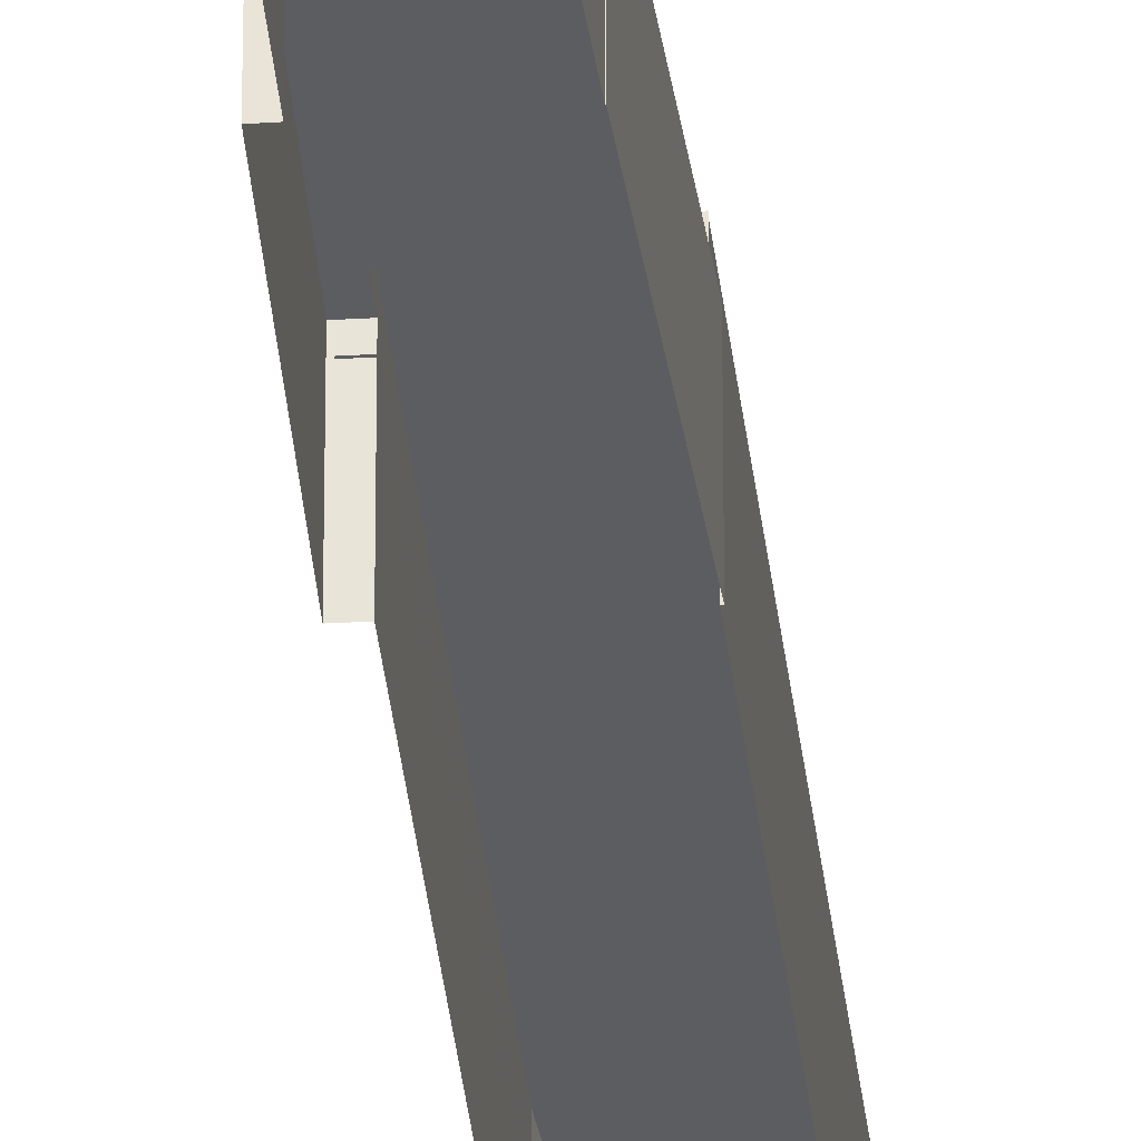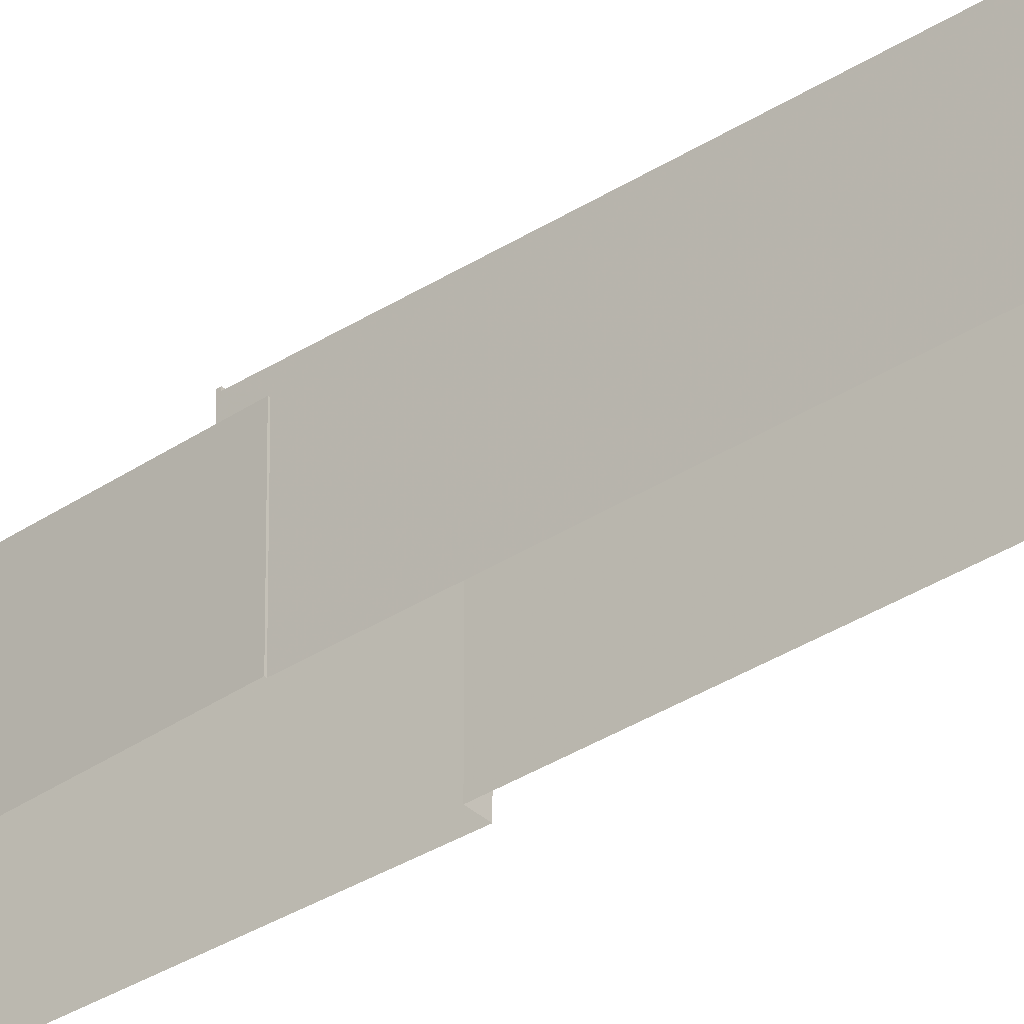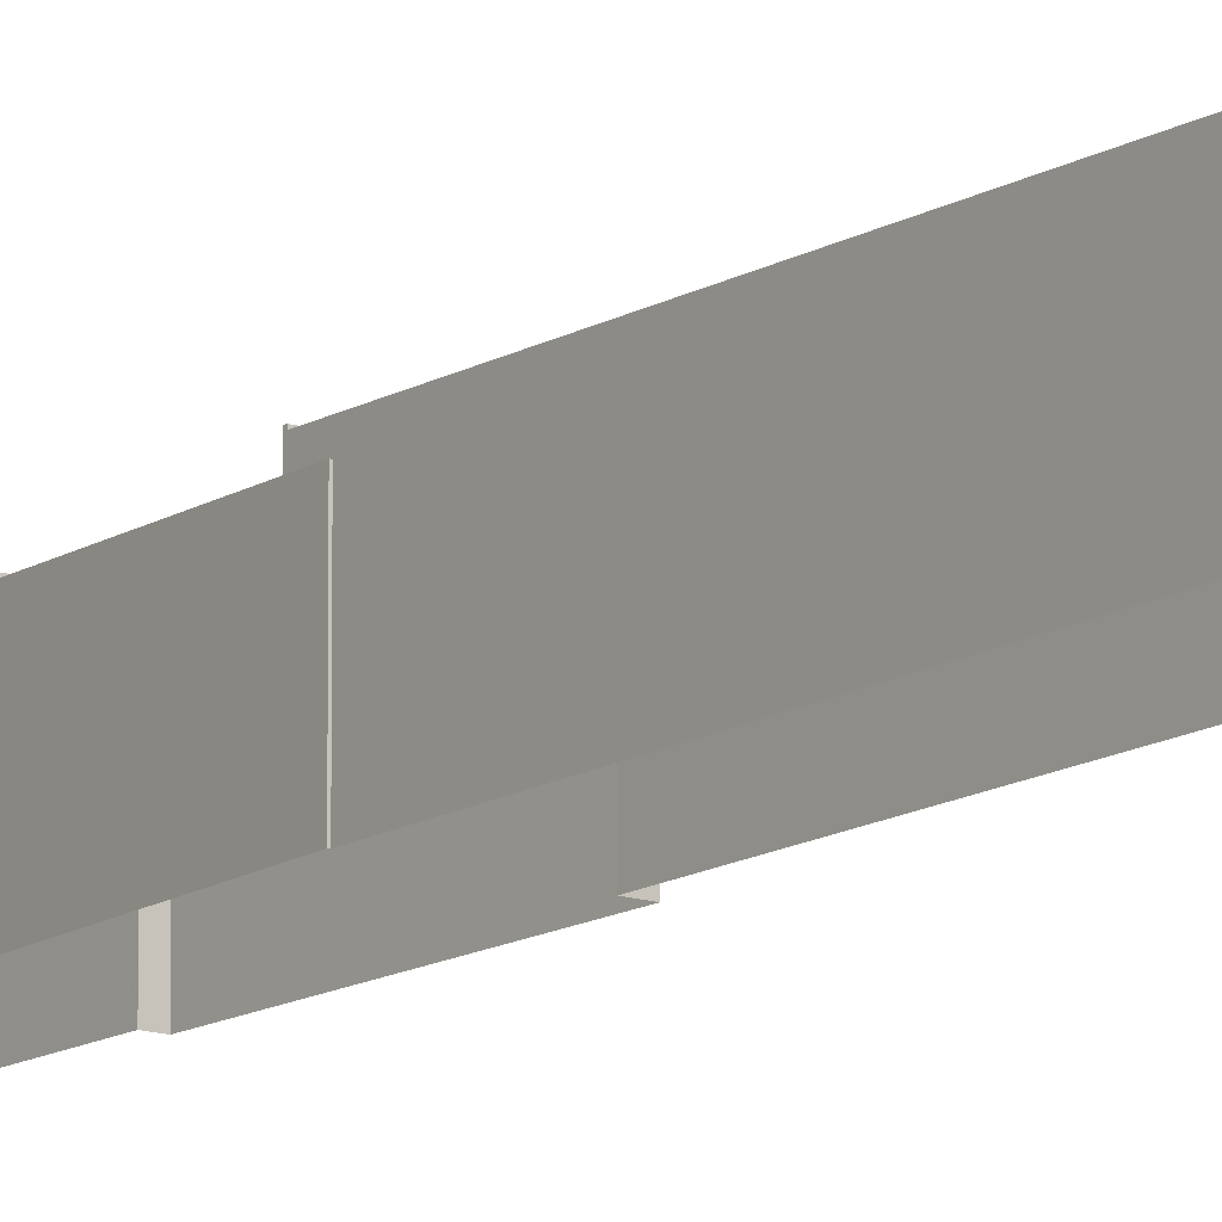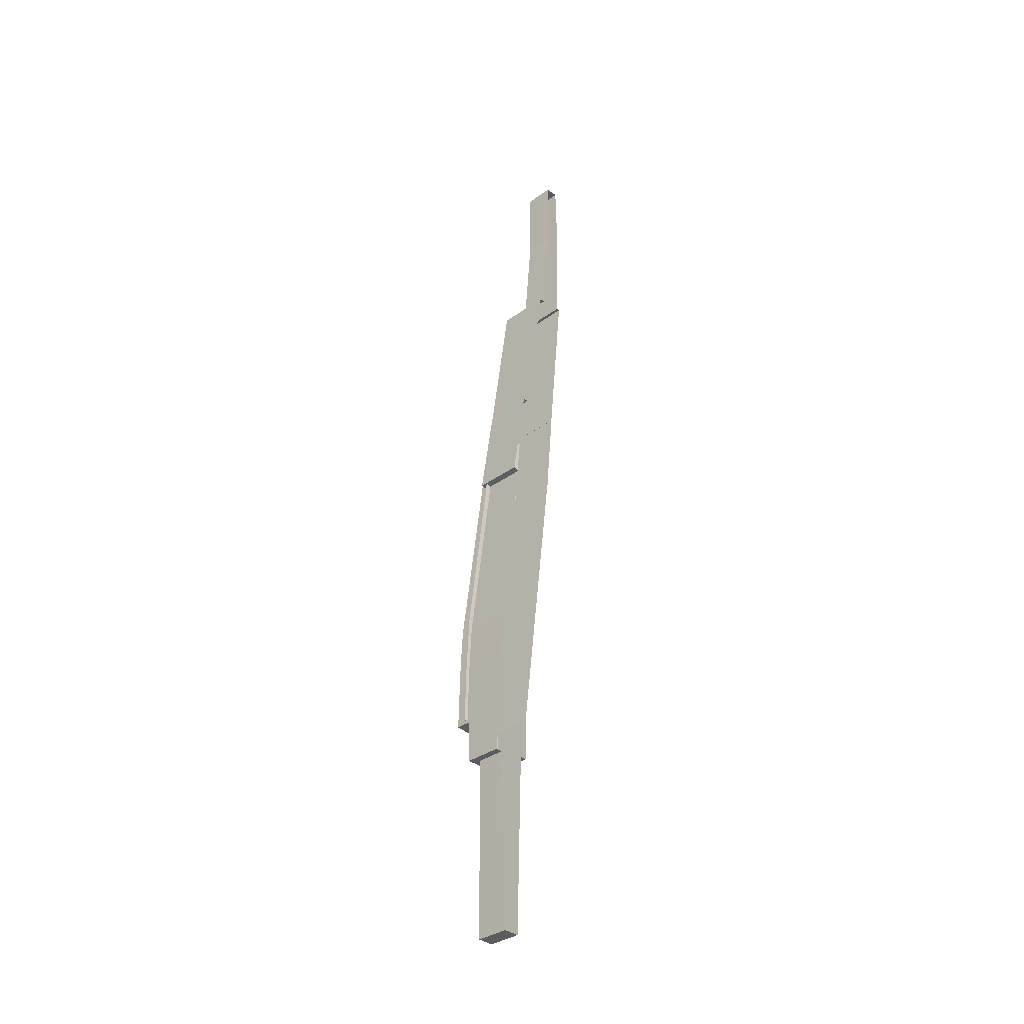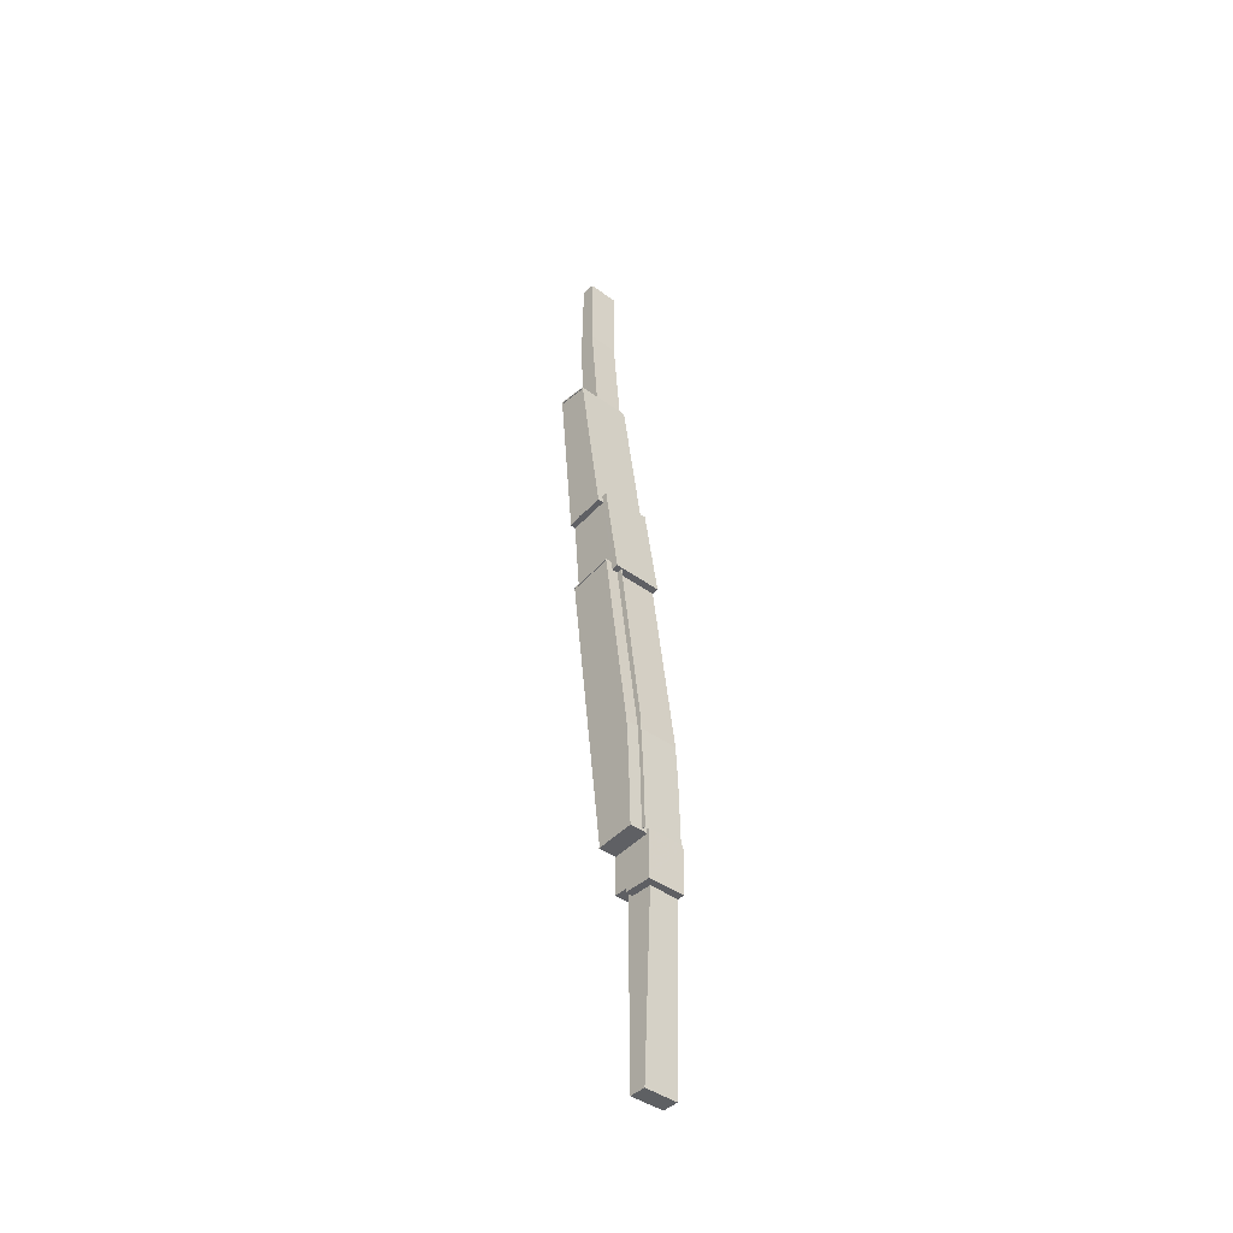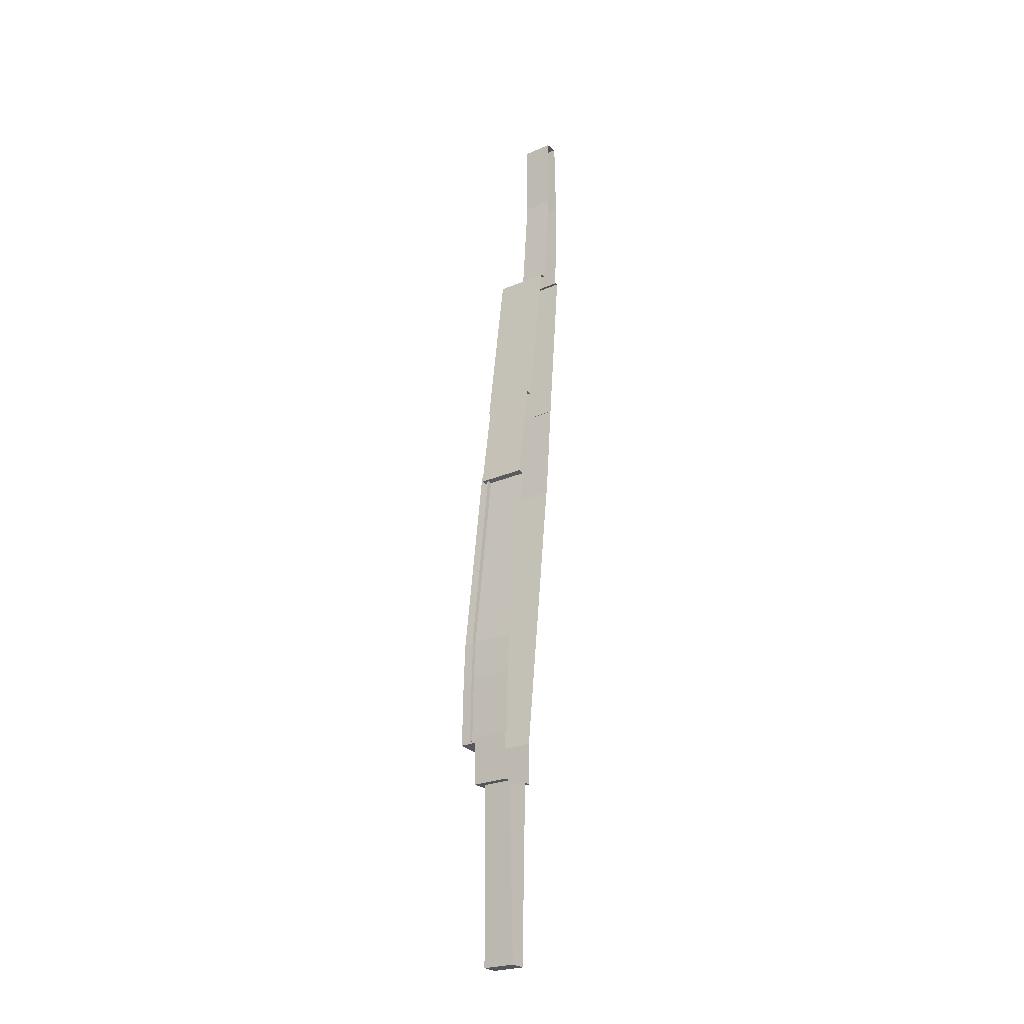
<metadata>
{"format":"obj","ext":"obj","renderer":"f3d","projection":"perspective","resolution":1024,"background":"white","views":[{"elev":-36.5,"azim":-166.6,"up":"+Z"},{"elev":-33.7,"azim":-41.3,"up":"+Z"},{"elev":-13.1,"azim":-28.8,"up":"+Z"},{"elev":-34.4,"azim":134.3,"up":"+Y"},{"elev":-41.4,"azim":48.2,"up":"+Y"},{"elev":-24.2,"azim":125.9,"up":"+Y"}]}
</metadata>
<code>
v -6796 -3.696e+04 19.78
v -6796 -3.696e+04 18.2
v -6796 -3.696e+04 20.03
v -6797 -3.696e+04 18.2
v -6802 -3.691e+04 3.266
v -6797 -3.696e+04 3.253
v -6802 -3.691e+04 20.05
v -6802 -3.691e+04 19.8
v -6802 -3.691e+04 20.05
v -6796 -3.696e+04 20.03
v -6792 -3.691e+04 3.263
v -6794 -3.691e+04 3.264
v -6794 -3.691e+04 12.48
v -6801 -3.691e+04 3.266
v -6801 -3.691e+04 12.49
v -6792 -3.691e+04 20.04
v -6785 -3.696e+04 3.249
v -6785 -3.696e+04 18.2
v -6784 -3.696e+04 20.03
v -6784 -3.696e+04 18.19
v -6792 -3.691e+04 20.04
v -6792 -3.691e+04 19.79
v -6785 -3.696e+04 20.03
v -6785 -3.696e+04 19.78
v -6783 -3.696e+04 3.249
v -6778 -3.699e+04 18.19
v -6778 -3.699e+04 3.241
v -6783 -3.696e+04 18.2
v -6794 -3.699e+04 18.19
v -6794 -3.699e+04 18.19
v -6794 -3.699e+04 3.245
v -6794 -3.699e+04 3.245
v -6779 -3.699e+04 16.37
v -6780 -3.699e+04 18.19
v -6779 -3.699e+04 16.22
v -6780 -3.699e+04 3.241
v -6780 -3.699e+04 16.37
v -6780 -3.699e+04 16.22
v -6797 -3.696e+04 3.253
v -6797 -3.696e+04 18.2
v -6773 -3.705e+04 16.21
v -6773 -3.705e+04 3.227
v -6772 -3.706e+04 16.21
v -6772 -3.706e+04 3.224
v -6771 -3.708e+04 3.22
v -6771 -3.708e+04 14.64
v -6771 -3.708e+04 16.2
v -6771 -3.708e+04 14.64
v -6771 -3.708e+04 16.35
v -6771 -3.708e+04 20.15
v -6772 -3.706e+04 20.15
v -6772 -3.706e+04 16.36
v -6783 -3.708e+04 3.223
v -6783 -3.708e+04 14.64
v -6794 -3.699e+04 18.19
v -6794 -3.699e+04 19.92
v -6794 -3.699e+04 20.17
v -6783 -3.708e+04 19.9
v -6783 -3.708e+04 14.64
v -6783 -3.708e+04 20.15
v -6794 -3.699e+04 20.17
v -6783 -3.708e+04 20.15
v -6781 -3.699e+04 20.17
v -6781 -3.699e+04 18.19
v -6773 -3.705e+04 16.36
v -6773 -3.705e+04 20.15
v -6781 -3.699e+04 20.17
v -6781 -3.699e+04 19.92
v -6773 -3.705e+04 20.15
v -6773 -3.705e+04 19.9
v -6772 -3.706e+04 20.15
v -6772 -3.706e+04 19.9
v -6772 -3.708e+04 20.15
v -6772 -3.708e+04 19.9
v -6801 -3.688e+04 12.49
v -6801 -3.685e+04 3.279
v -6802 -3.688e+04 3.273
v -6801 -3.685e+04 12.5
v -6797 -3.685e+04 12.5
v -6797 -3.685e+04 3.278
v -6797 -3.688e+04 12.49
v -6797 -3.688e+04 3.272
v -6779 -3.71e+04 12.33
v -6779 -3.71e+04 14.64
v -6781 -3.71e+04 12.34
v -6781 -3.71e+04 3.22
v -6783 -3.71e+04 3.22
v -6783 -3.71e+04 14.64
v -6771 -3.708e+04 14.64
v -6771 -3.708e+04 3.22
v -6771 -3.71e+04 14.64
v -6771 -3.71e+04 3.217
v -6779 -3.71e+04 14.64
v -6773 -3.71e+04 12.35
v -6779 -3.71e+04 12.35
v -6773 -3.71e+04 3.217
v -6775 -3.715e+04 13.36
v -6775 -3.715e+04 3.207
v -6779 -3.715e+04 3.209
v -6779 -3.715e+04 13.36
v -6772 -3.705e+04 16.36
v -6772 -3.705e+04 16.21
v -6771 -3.707e+04 16.35
v -6771 -3.707e+04 16.2
v -6770 -3.708e+04 16.35
v -6770 -3.708e+04 16.2
f 36 42 32
f 36 17 27
f 17 25 27
f 82 76 80
f 53 42 44
f 45 90 92
f 77 76 82
f 53 44 45
f 6 11 17
f 96 45 92
f 99 96 98
f 6 12 11
f 14 82 12
f 5 14 6
f 14 77 82
f 31 39 32
f 39 6 32
f 87 53 86
f 99 86 96
f 32 42 53
f 6 36 32
f 6 17 36
f 53 45 86
f 86 45 96
f 14 12 6
f 1 2 3
f 1 4 2
f 5 6 4
f 7 5 8
f 7 8 9
f 1 3 10
f 8 4 1
f 8 5 4
f 11 12 13
f 14 5 15
f 13 15 7
f 11 13 16
f 15 5 7
f 13 7 16
f 17 11 18
f 11 16 18
f 18 19 20
f 18 16 19
f 19 3 2
f 20 19 2
f 21 8 22
f 21 9 8
f 23 21 22
f 24 23 22
f 1 23 24
f 1 10 23
f 25 26 27
f 25 28 26
f 29 30 31
f 32 29 31
f 33 26 34
f 26 35 27
f 27 35 36
f 34 37 33
f 36 35 38
f 26 33 35
f 39 30 40
f 39 31 30
f 4 39 40
f 4 6 39
f 17 28 25
f 17 18 28
f 36 41 42
f 36 38 41
f 43 44 42
f 41 43 42
f 45 44 46
f 46 47 48
f 48 49 50
f 44 43 46
f 49 51 50
f 49 52 51
f 47 49 48
f 43 47 46
f 53 54 32
f 32 54 29
f 55 29 56
f 55 56 57
f 58 54 59
f 60 58 59
f 57 56 61
f 62 58 60
f 58 56 29
f 29 54 58
f 55 63 64
f 55 57 63
f 64 63 34
f 37 34 65
f 65 34 66
f 34 63 66
f 65 51 52
f 65 66 51
f 50 60 59
f 48 50 59
f 67 56 68
f 67 61 56
f 69 68 70
f 69 67 68
f 71 70 72
f 71 69 70
f 73 72 74
f 73 71 72
f 73 74 58
f 62 73 58
f 75 76 77
f 75 78 76
f 79 80 76
f 78 79 76
f 81 82 80
f 79 81 80
f 13 82 81
f 13 12 82
f 15 75 77
f 14 15 77
f 83 84 85
f 86 85 87
f 87 85 88
f 85 84 88
f 53 88 54
f 53 87 88
f 45 89 90
f 45 46 89
f 90 91 92
f 90 89 91
f 93 94 91
f 91 94 92
f 93 95 94
f 92 94 96
f 95 93 84
f 83 95 84
f 94 97 98
f 96 94 98
f 97 99 98
f 97 100 99
f 99 100 85
f 86 99 85
f 35 101 102
f 35 33 101
f 102 101 103
f 104 102 103
f 104 105 106
f 104 103 105
f 47 105 49
f 47 106 105
f 1 24 22
f 8 1 22
f 10 3 23
f 3 19 23
f 9 21 7
f 23 19 16
f 21 23 16
f 7 21 16
f 20 28 18
f 28 20 26
f 4 40 2
f 34 26 64
f 40 30 55
f 2 64 20
f 30 29 55
f 2 55 64
f 64 26 20
f 40 55 2
f 68 56 70
f 56 58 70
f 70 58 72
f 58 74 72
f 50 51 73
f 50 73 60
f 51 66 69
f 60 73 62
f 67 66 63
f 57 67 63
f 61 67 57
f 69 66 67
f 71 51 69
f 73 51 71
f 13 81 15
f 15 81 75
f 75 81 78
f 81 79 78
f 54 88 59
f 48 89 46
f 48 59 84
f 48 91 89
f 93 91 84
f 59 88 84
f 84 91 48
f 83 85 95
f 94 95 97
f 97 95 100
f 95 85 100
f 37 101 33
f 52 103 101
f 49 105 103
f 52 49 103
f 52 101 65
f 101 37 65
f 106 47 104
f 104 43 102
f 104 47 43
f 38 35 102
f 41 38 102
f 43 41 102

</code>
